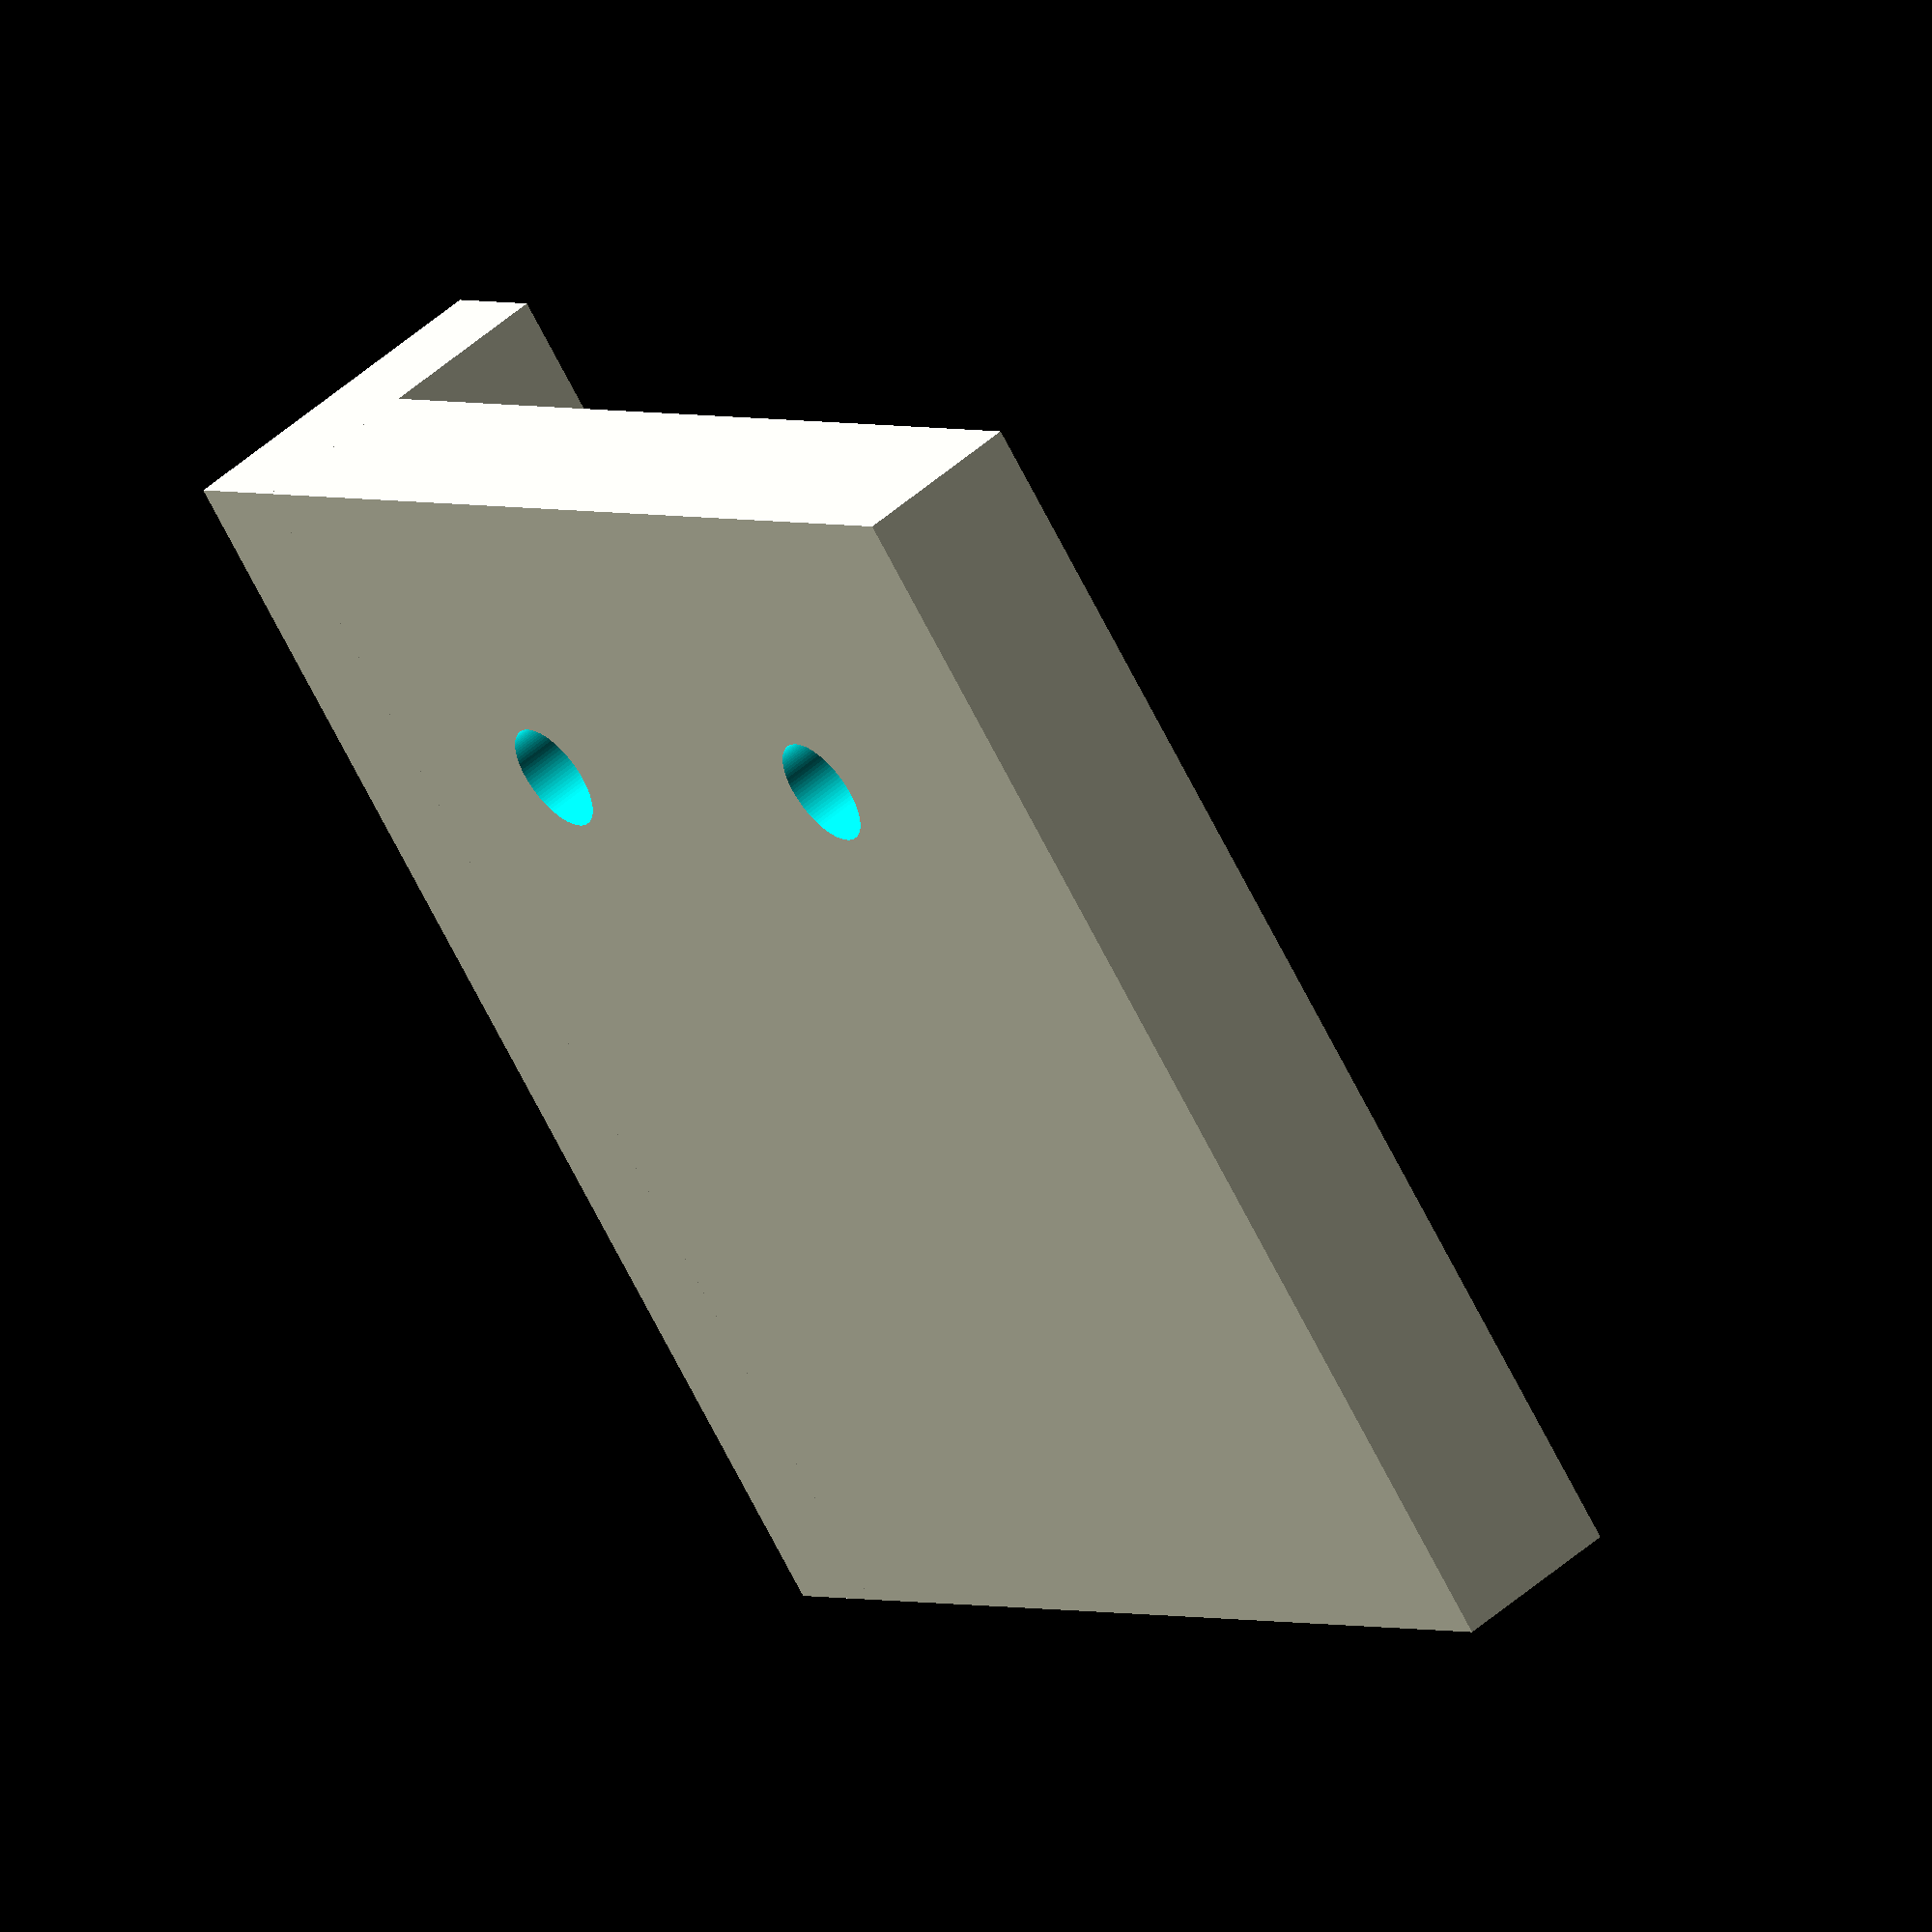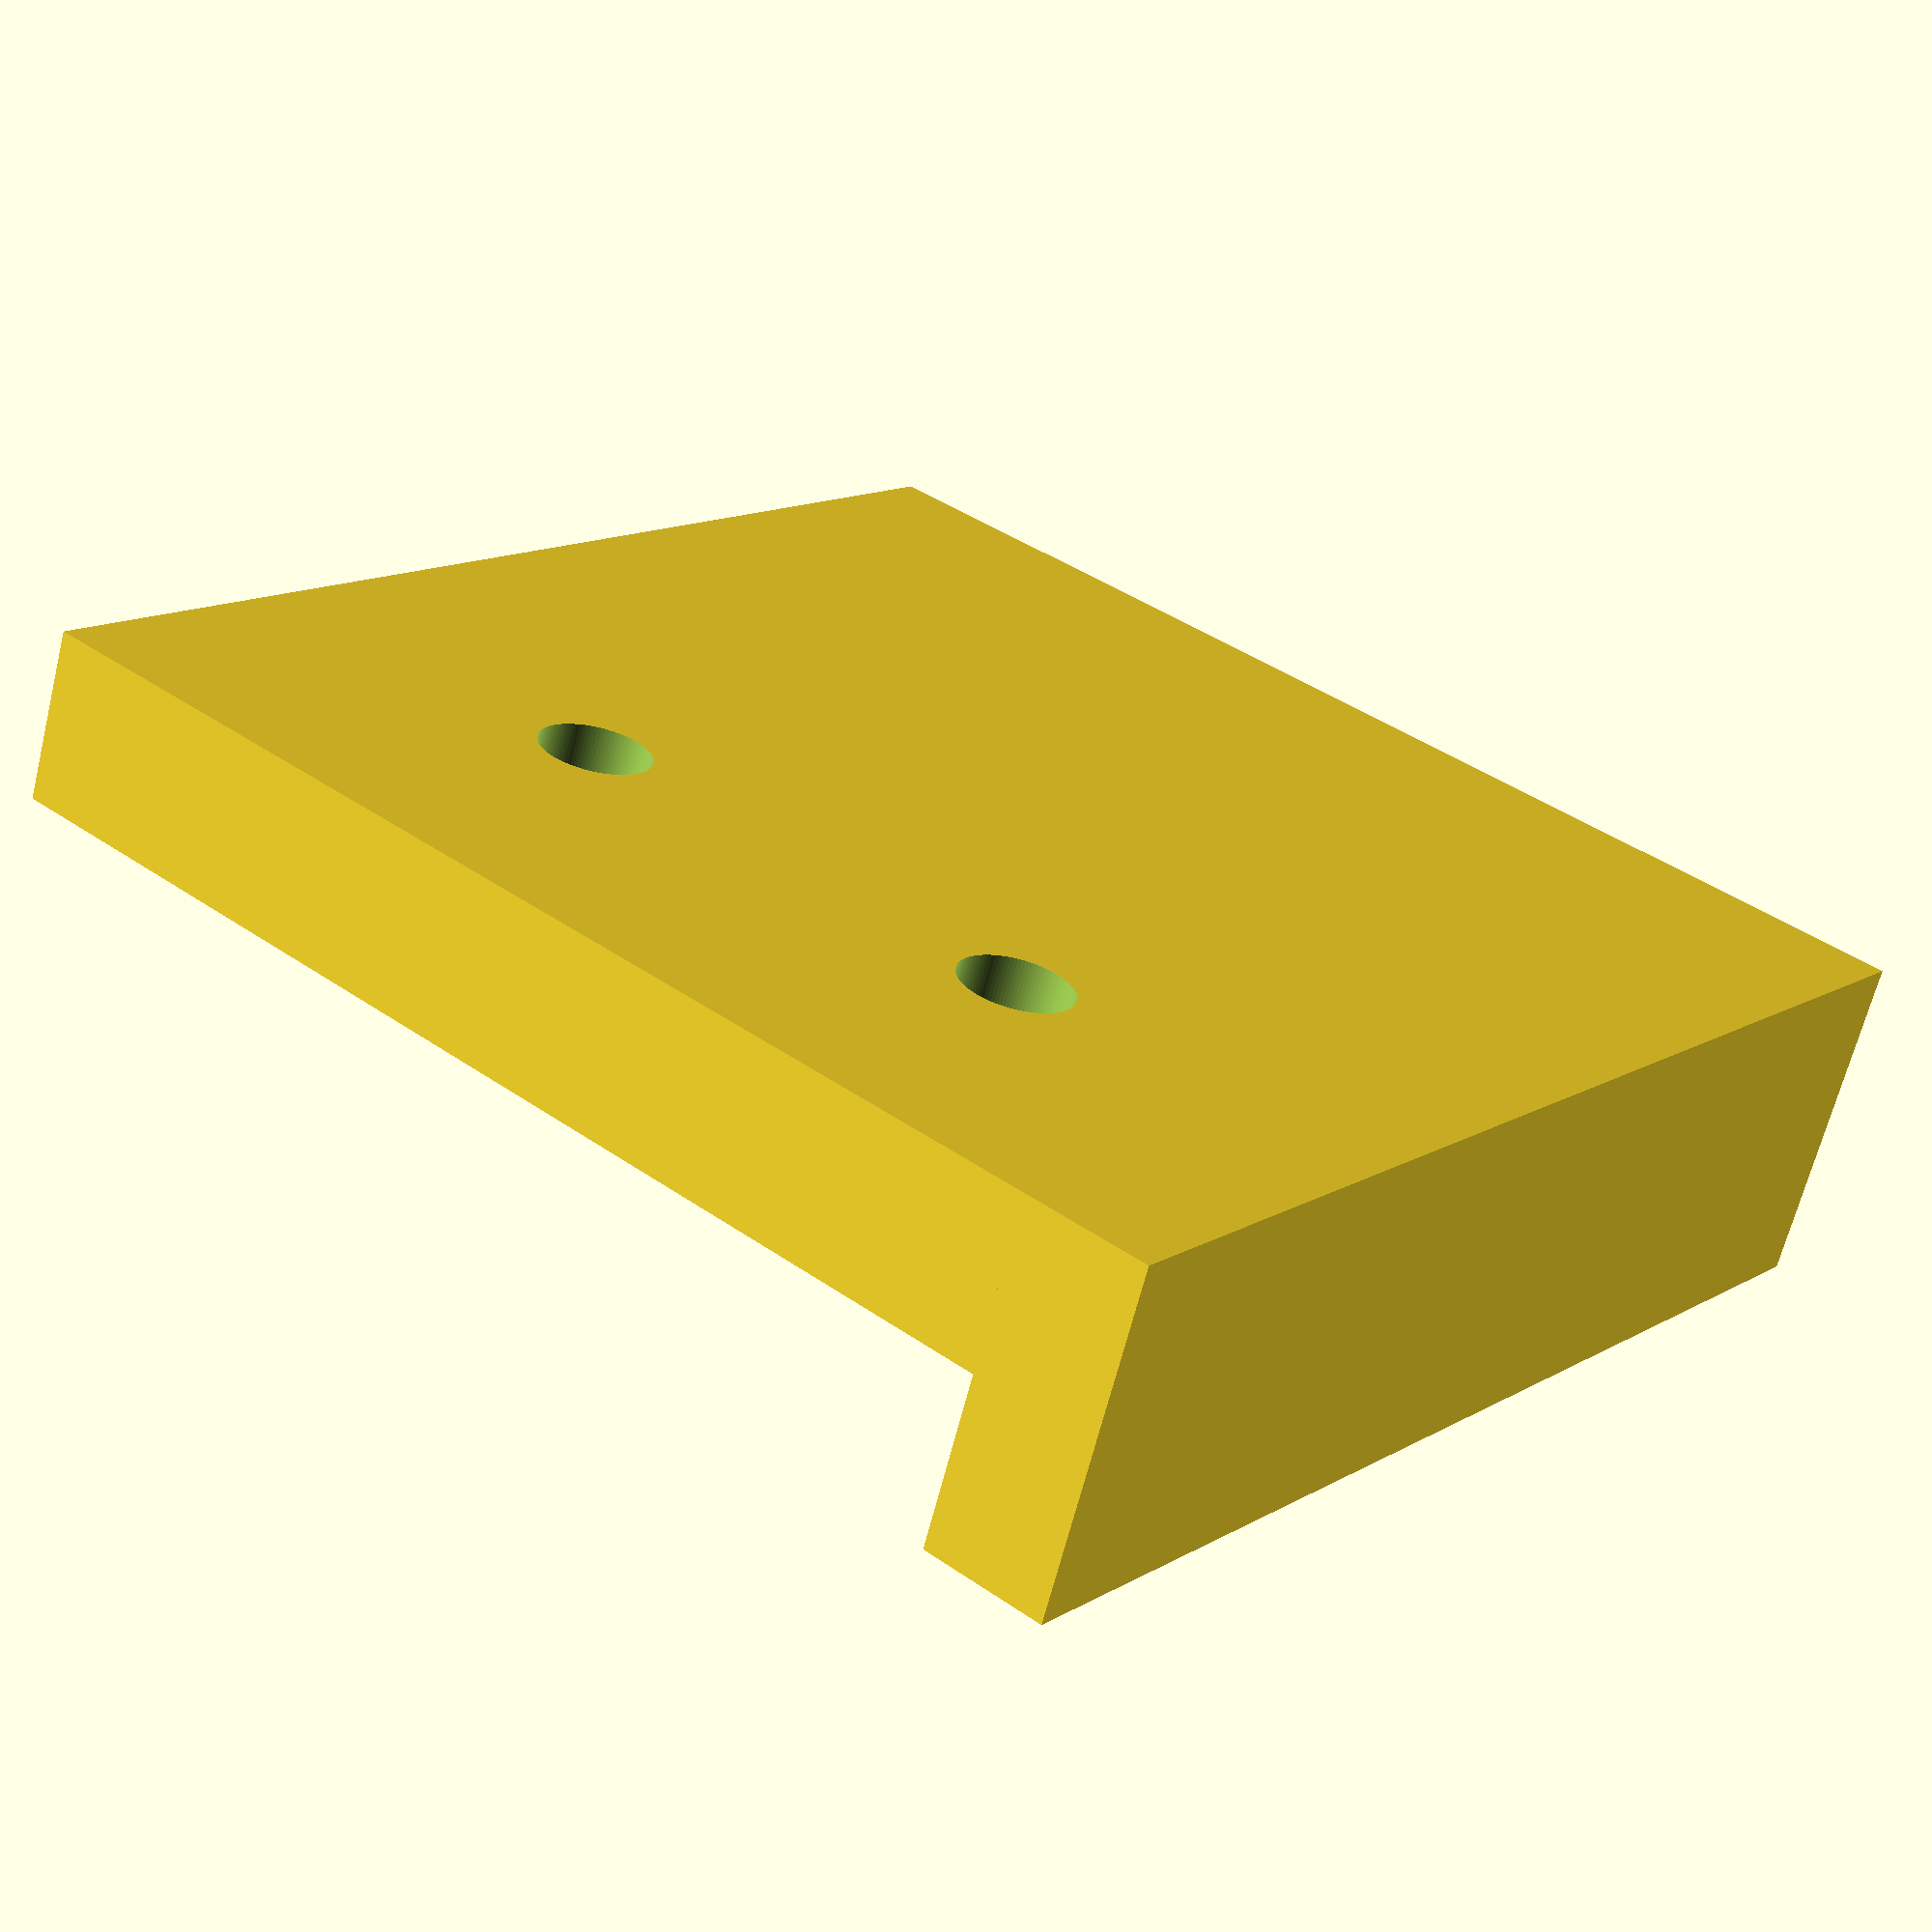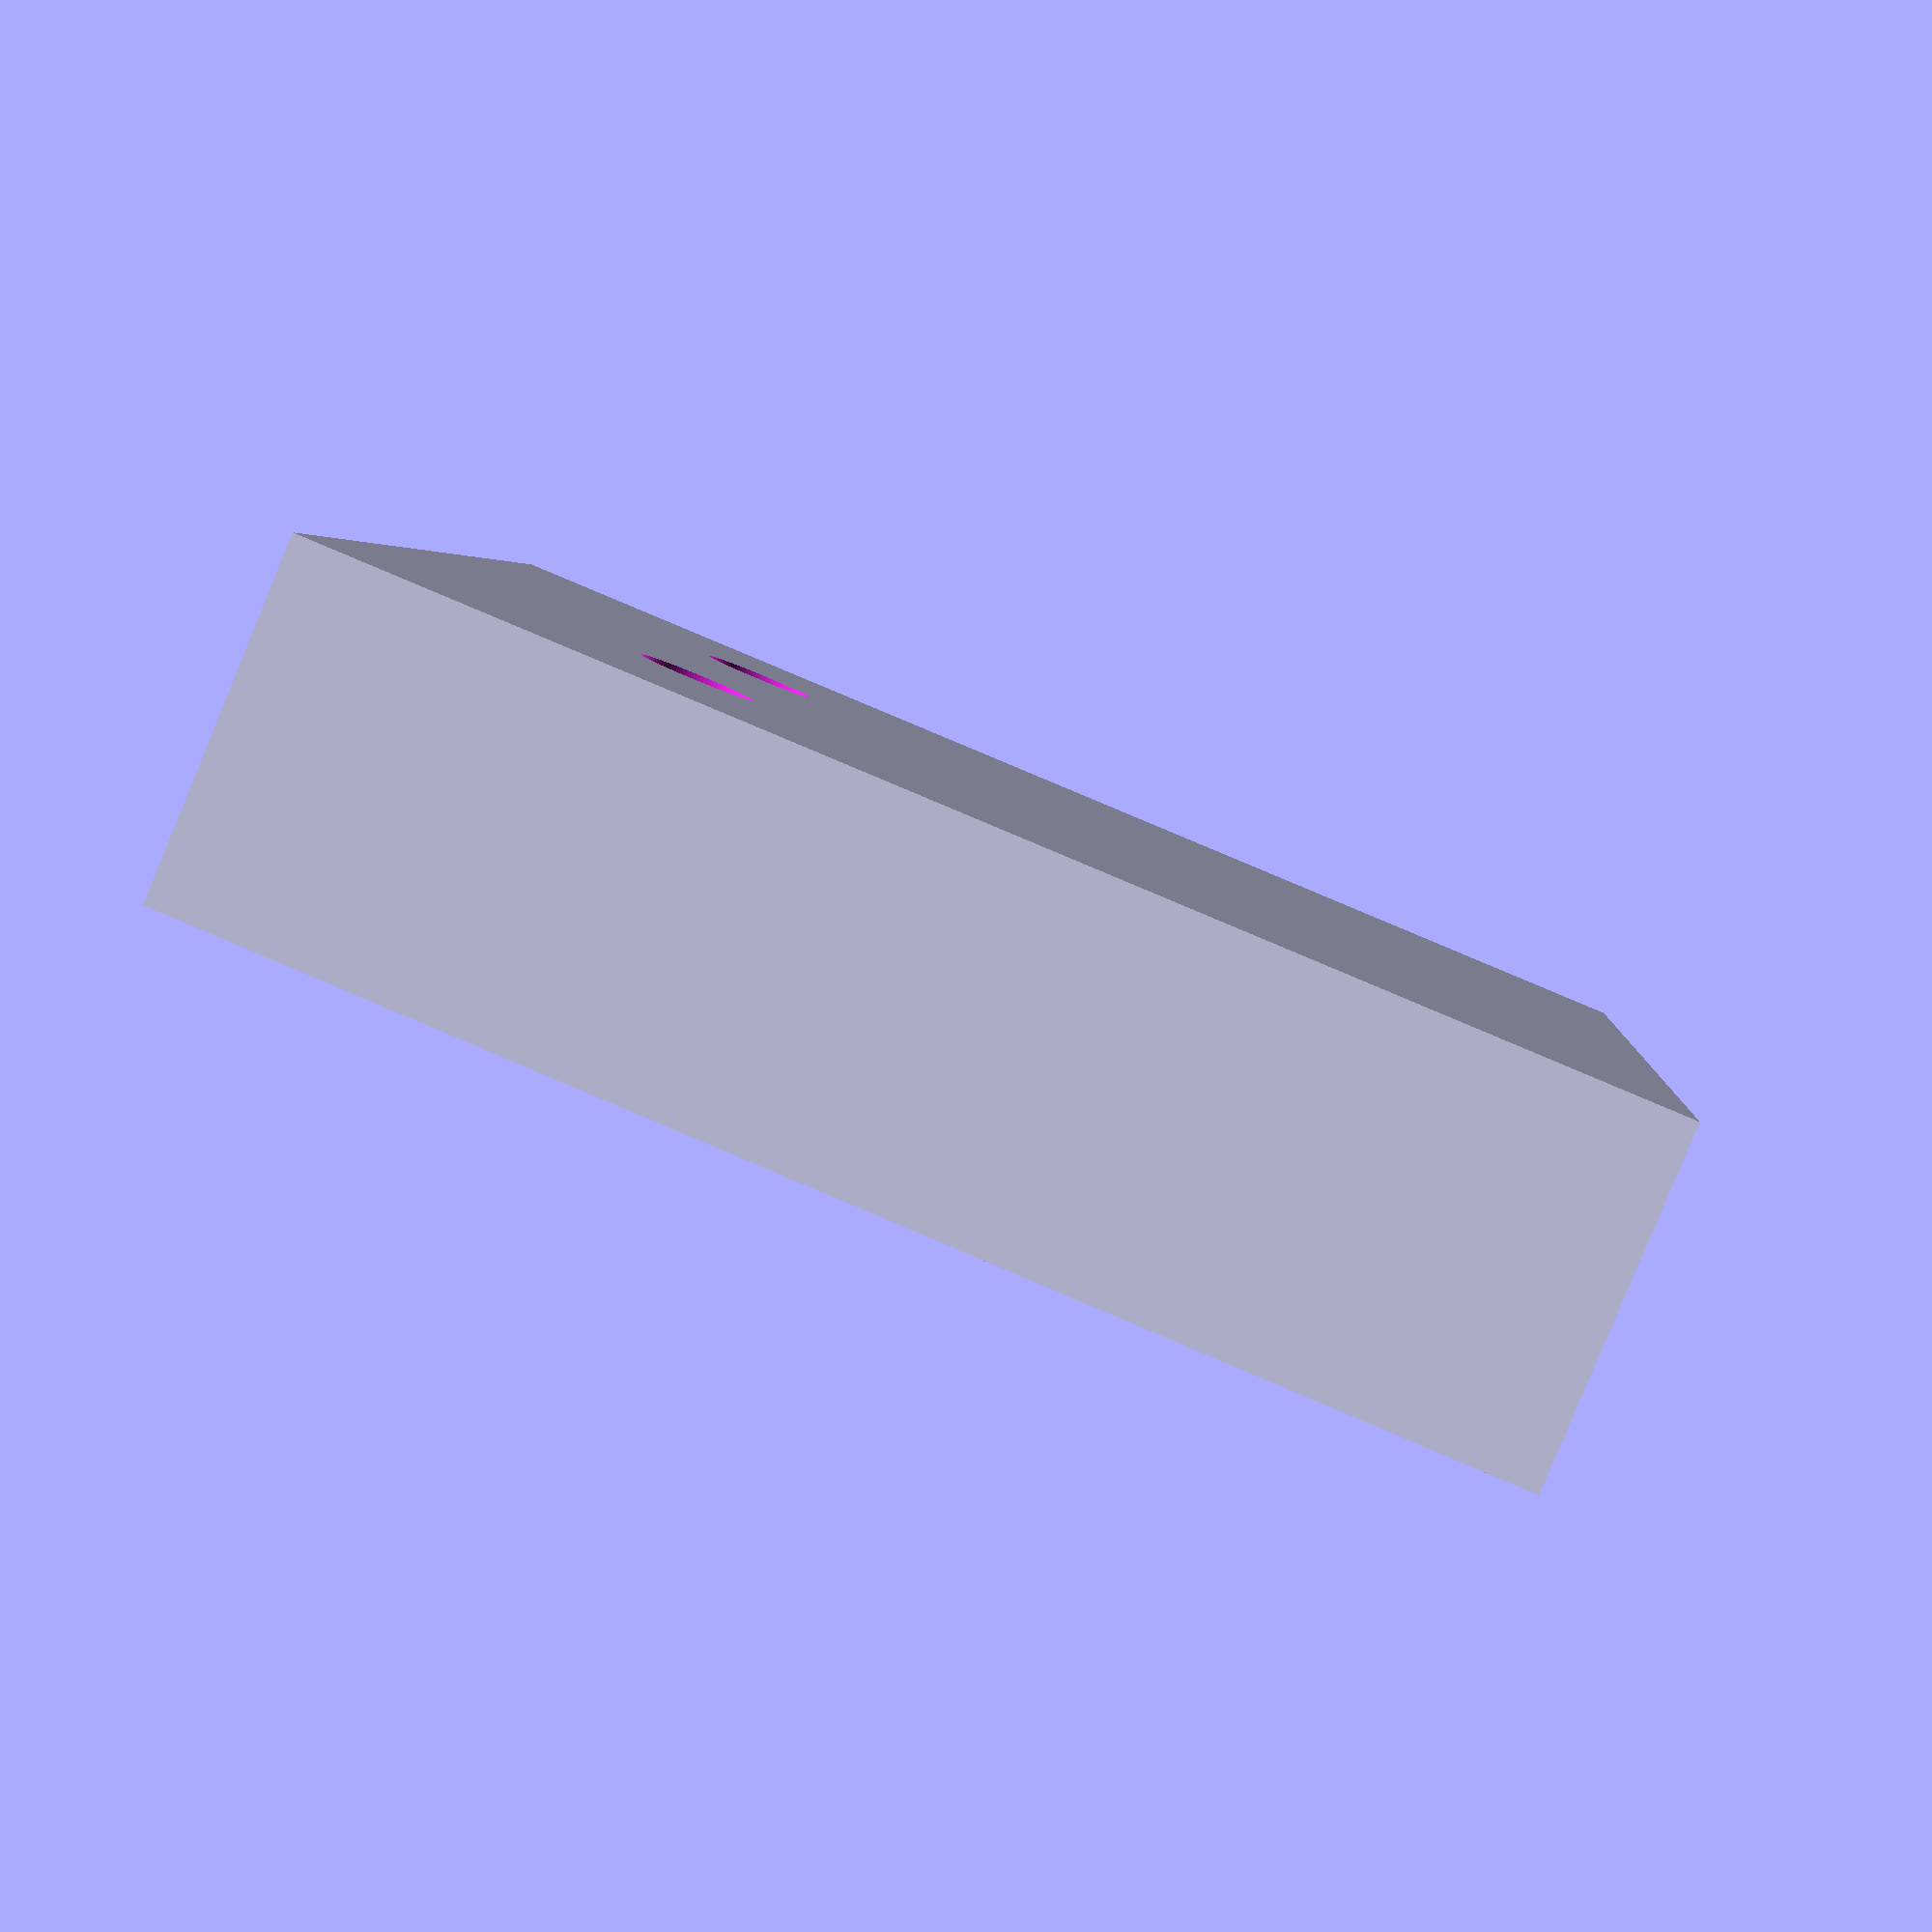
<openscad>
difference(){
	union(){
        
       translate([0,5.5,0]){
           cube([4,30,30], center=false);
       }
       translate([0,5.5,0]){
           cube([8,3,30], center=false);
       }


	}
	union() {

       translate([-10,41/2+6,7.5]){
            rotate(a = [0,90,0]) {
              cylinder(h=600, r=1.3, $fn=100, center=false);
            }
       }	
       translate([-10,41/2-6,7.5]){
            rotate(a = [0,90,0]) {
              cylinder(h=600, r=1.3, $fn=100, center=false);
            }
       }	

        
	}
}

</openscad>
<views>
elev=250.6 azim=34.8 roll=332.9 proj=o view=solid
elev=166.9 azim=252.3 roll=323.1 proj=p view=solid
elev=275.8 azim=169.9 roll=292.9 proj=p view=wireframe
</views>
